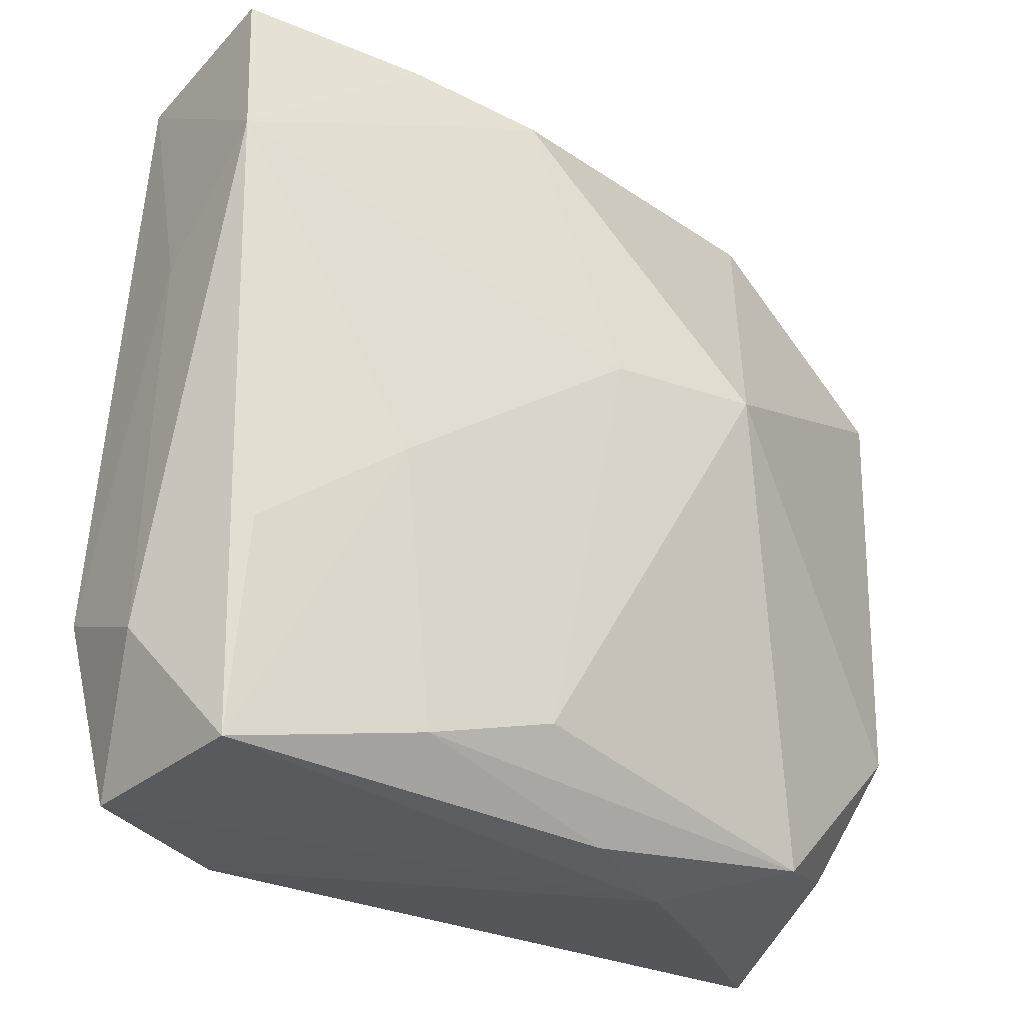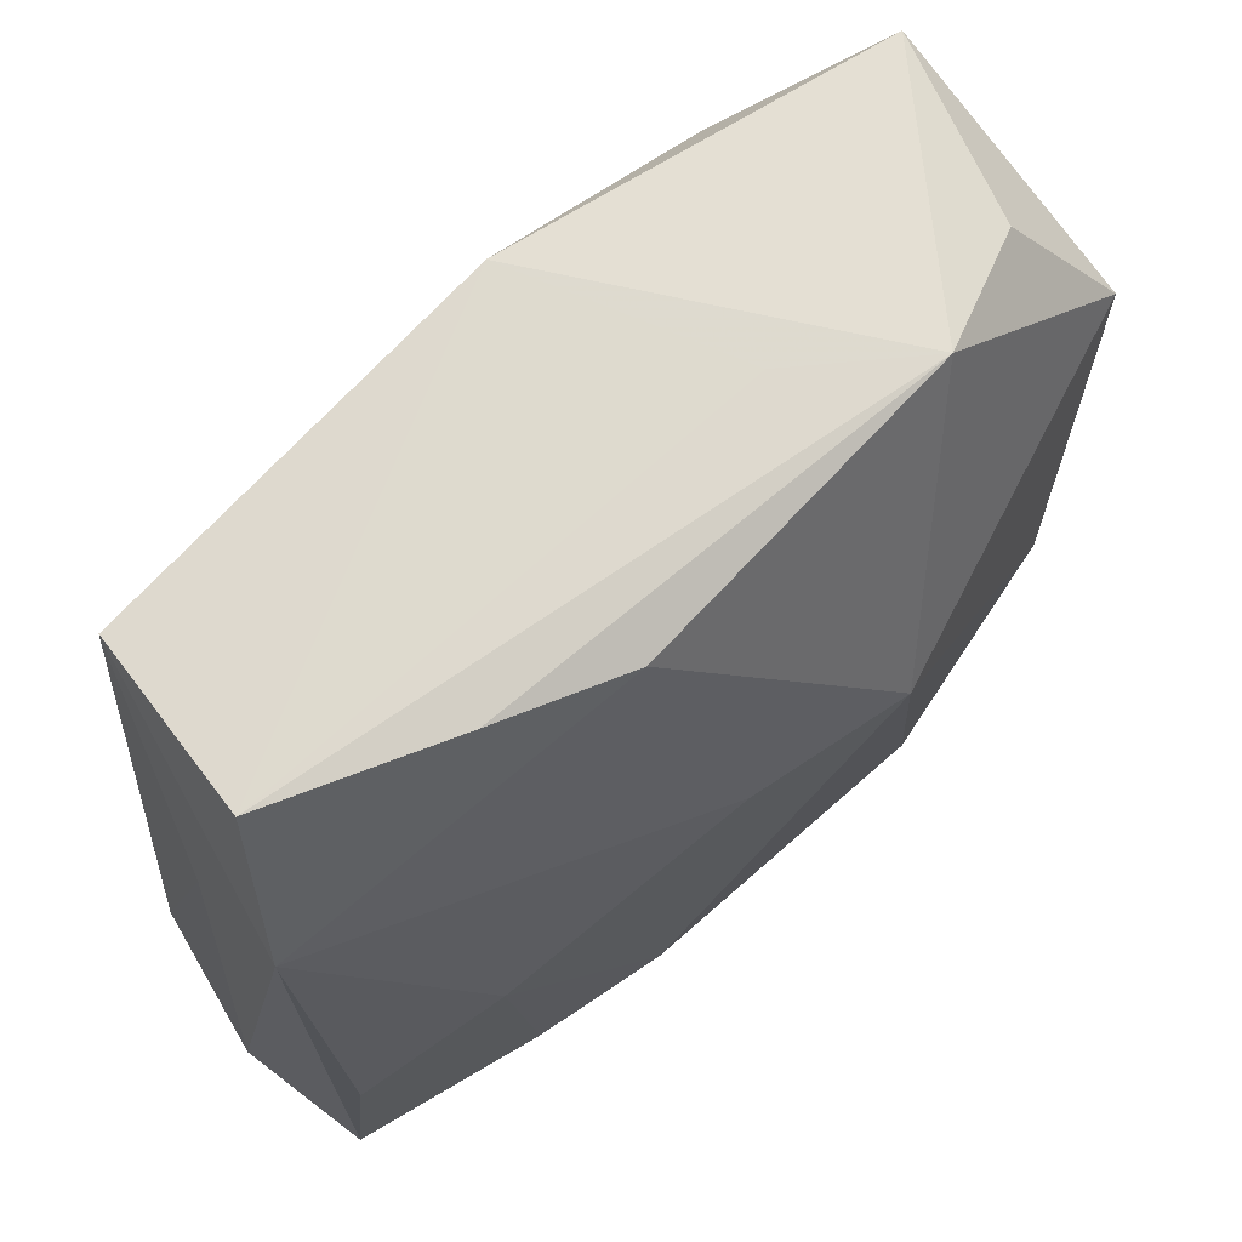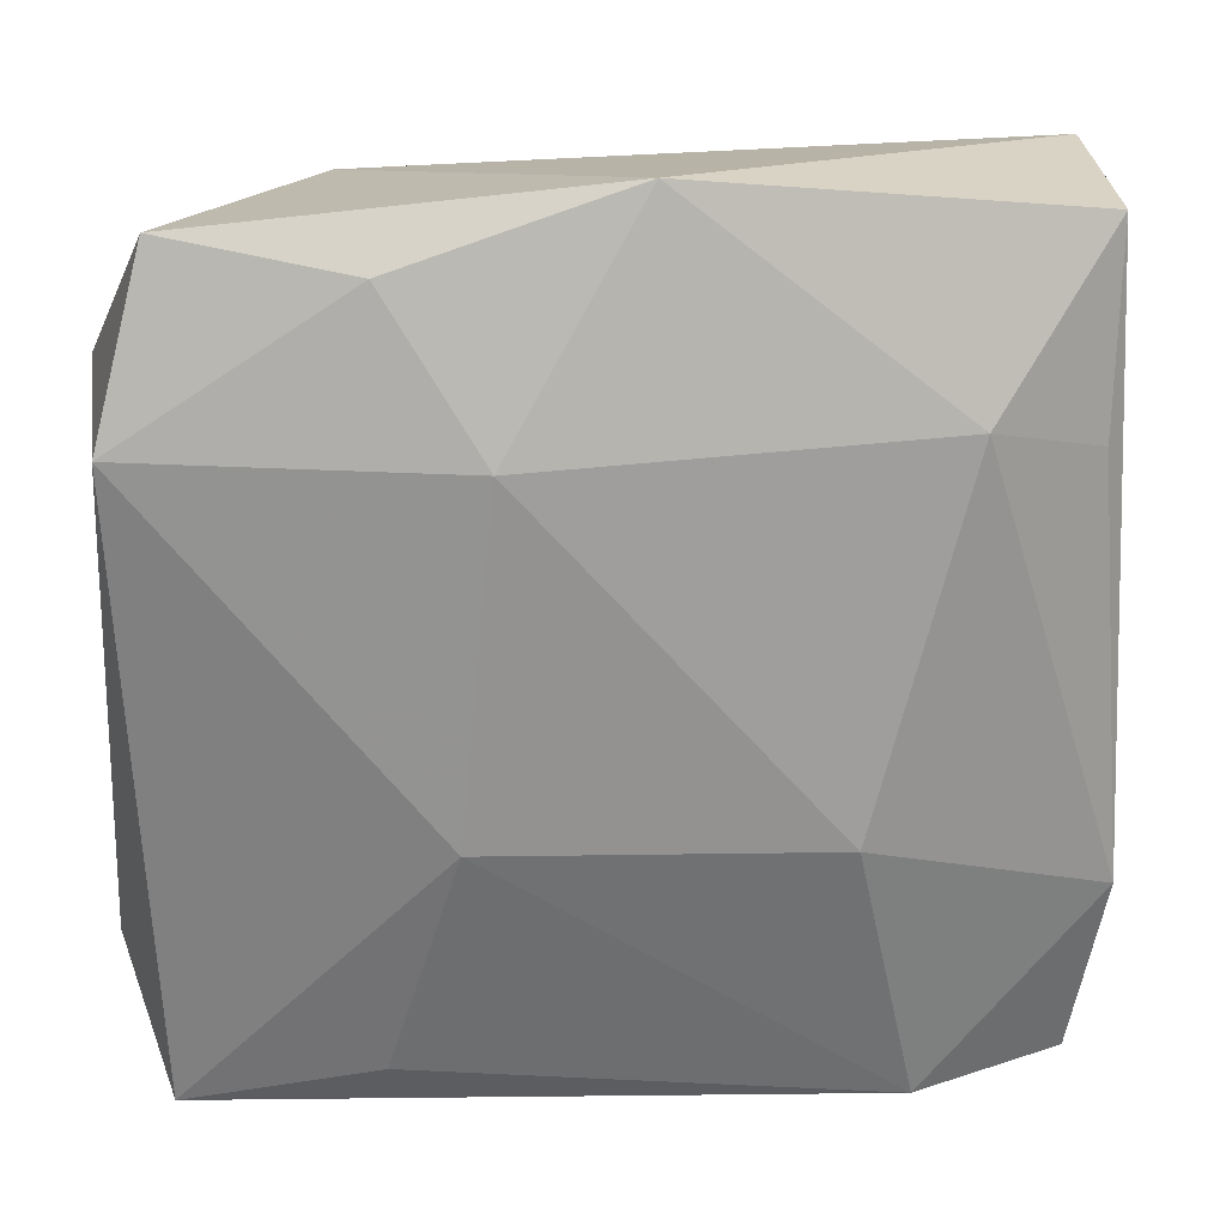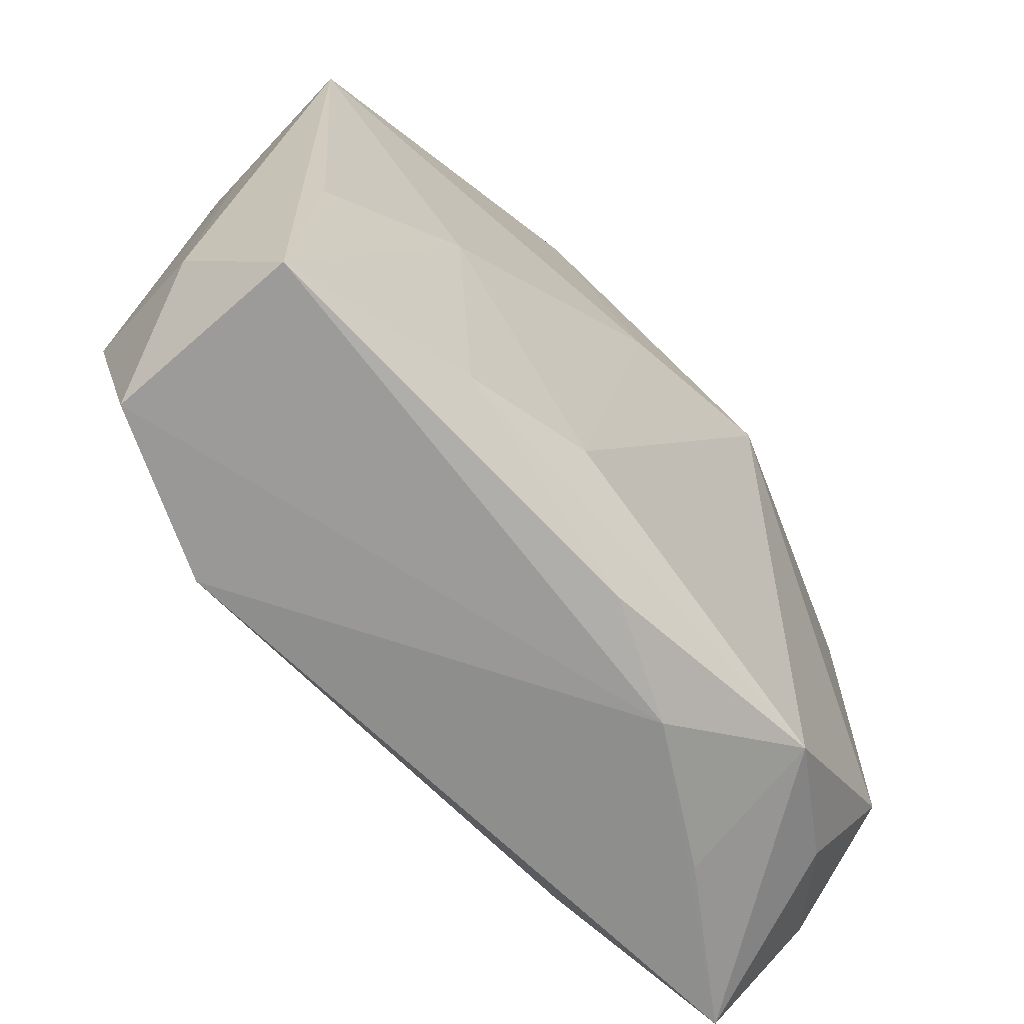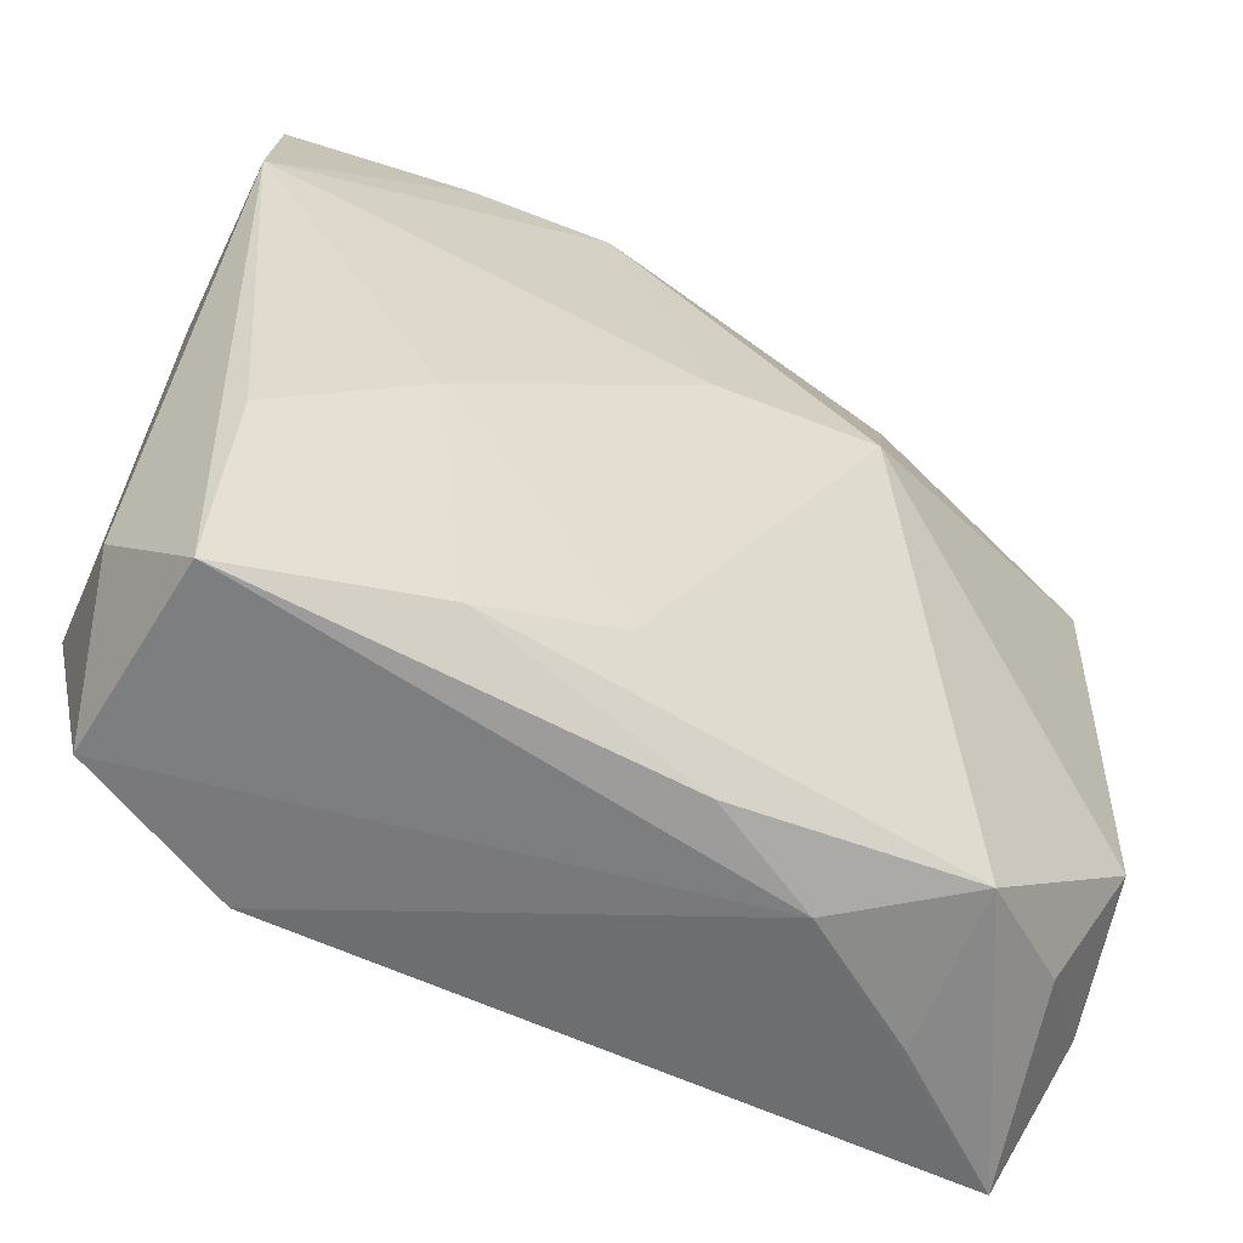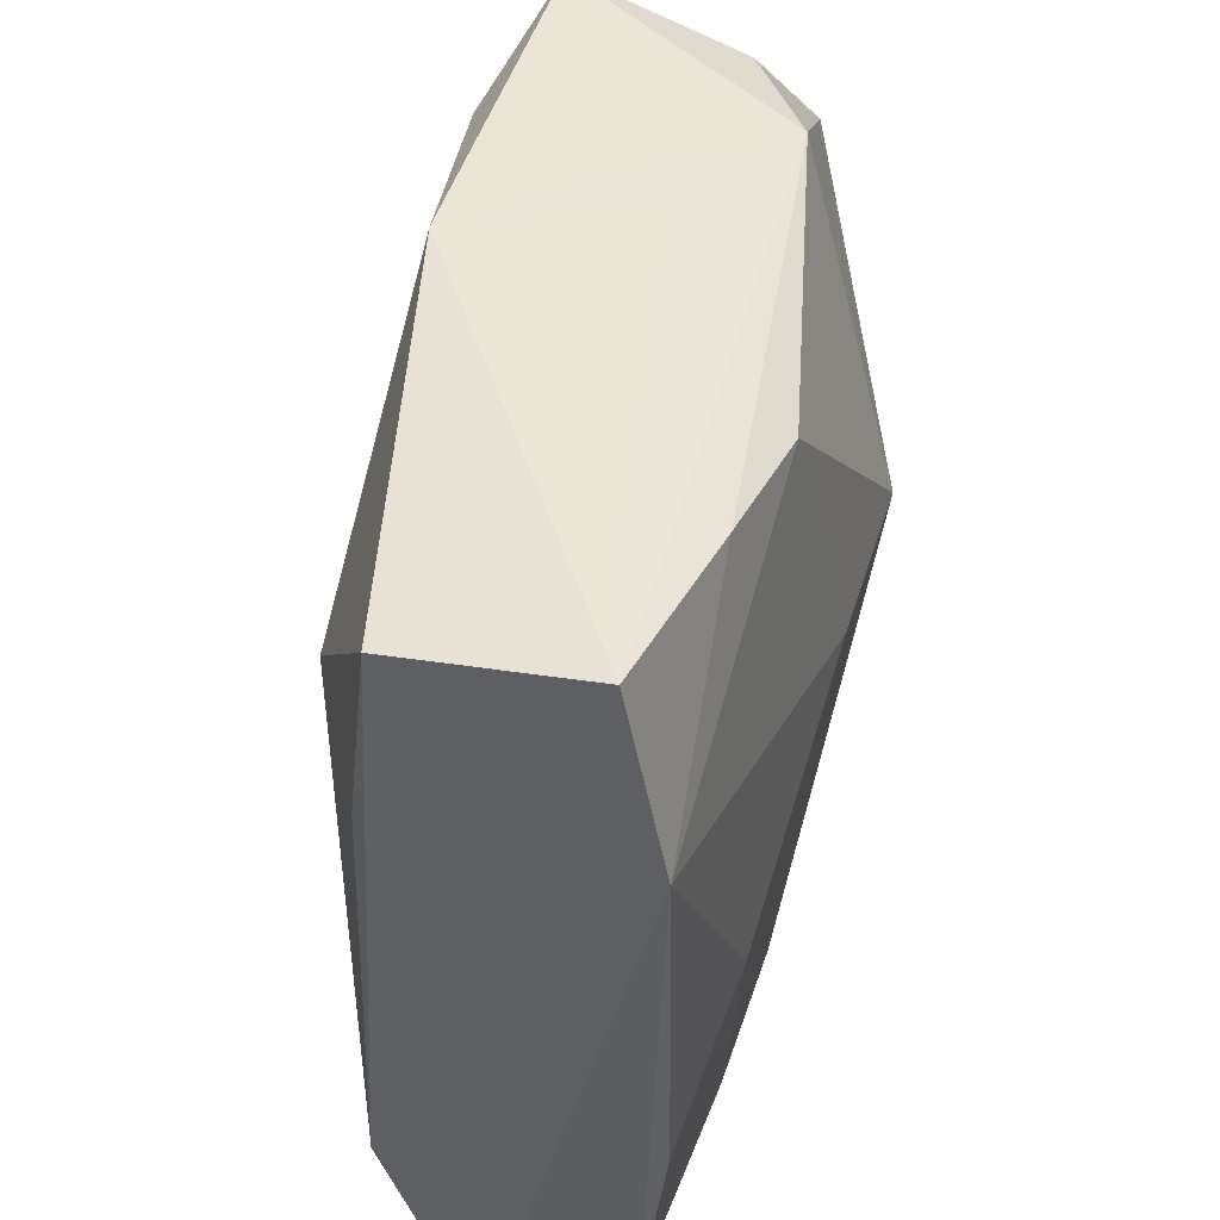
<metadata>
{"format":"obj","ext":"obj","renderer":"f3d","projection":"perspective","resolution":1024,"background":"white","views":[{"elev":-31.0,"azim":-33.5,"up":"+Y"},{"elev":64.6,"azim":-32.8,"up":"+Y"},{"elev":23.2,"azim":178.5,"up":"+Y"},{"elev":-69.9,"azim":-41.9,"up":"+Y"},{"elev":-59.3,"azim":-24.6,"up":"+Y"},{"elev":47.3,"azim":-72.2,"up":"+Y"}]}
</metadata>
<code>
v 0.01713 0.03173 -0.01567
v -0.03769 -0.01968 -0.005898
v 0.02288 -0.03236 0.009818
v -0.01682 -0.03192 0.01495
v 0.03849 -0.02286 -0.005326
v 0.0133 0.006852 0.01861
v -0.007503 0.03077 0.01565
v -0.002173 0.03739 -0.01166
v -0.005663 -0.02842 0.01553
v -0.03488 0.01596 -0.005984
v 0.03232 0.03441 -0.01361
v -0.03278 -0.01823 0.01538
v -0.02535 0.01908 -0.01172
v -0.01695 -0.01161 -0.01552
v -0.0207 -0.009126 0.01734
v 0.0226 -0.03494 -0.00282
v 0.009058 0.01875 -0.01835
v 0.01178 -0.03593 0.004985
v -0.02228 -0.0357 -0.009937
v -0.03598 0.01839 0.01582
v -0.03551 0.03286 -0.003926
v -0.03452 0.03439 0.01198
v -0.00048 0.00548 0.01861
v 0.03086 0.03103 0.001709
v 0.01187 -0.01015 -0.01824
v 0.03756 -0.01712 0.005586
v 0.03909 0.02012 0.005281
v 0.01787 -0.03034 -0.01399
v 0.002393 -0.03517 0.01019
v 0.009538 0.03429 0.003439
v 0.036 0.01971 -0.01752
v 0.03162 -0.02904 0.002736
v -0.03524 -0.03593 -0.002799
v -0.03793 -0.02496 0.005541
v -0.01896 0.03275 0.01435
v 0.02097 0.03295 0.008458
v -0.03328 -0.03593 0.01338
v -0.03669 0.00972 0.00463
v 0.03418 -0.03378 -0.0125
f 1 17 8
f 31 17 1
f 31 39 25
f 25 17 31
f 14 17 25
f 27 36 6
f 13 17 14
f 8 17 13
f 13 21 8
f 30 36 8
f 22 21 20
f 36 30 22
f 8 21 22
f 22 30 8
f 14 25 19
f 20 21 38
f 31 1 11
f 11 27 31
f 8 36 11
f 11 1 8
f 26 27 6
f 6 36 7
f 28 25 39
f 39 19 28
f 28 19 25
f 14 19 2
f 2 38 21
f 2 13 14
f 20 15 23
f 6 7 23
f 23 7 20
f 4 15 37
f 37 29 4
f 20 37 12
f 12 15 20
f 37 15 12
f 36 27 24
f 24 11 36
f 27 11 24
f 3 26 6
f 3 4 29
f 5 39 31
f 31 27 5
f 27 26 5
f 35 22 20
f 20 7 35
f 36 22 35
f 35 7 36
f 33 2 19
f 34 37 20
f 20 38 34
f 38 2 34
f 34 33 37
f 2 33 34
f 21 13 10
f 10 2 21
f 13 2 10
f 15 4 9
f 6 23 9
f 9 23 15
f 9 3 6
f 4 3 9
f 18 3 29
f 18 19 39
f 18 29 37
f 37 33 18
f 18 33 19
f 32 3 39
f 26 3 32
f 39 5 32
f 32 5 26
f 39 3 16
f 16 18 39
f 3 18 16

</code>
